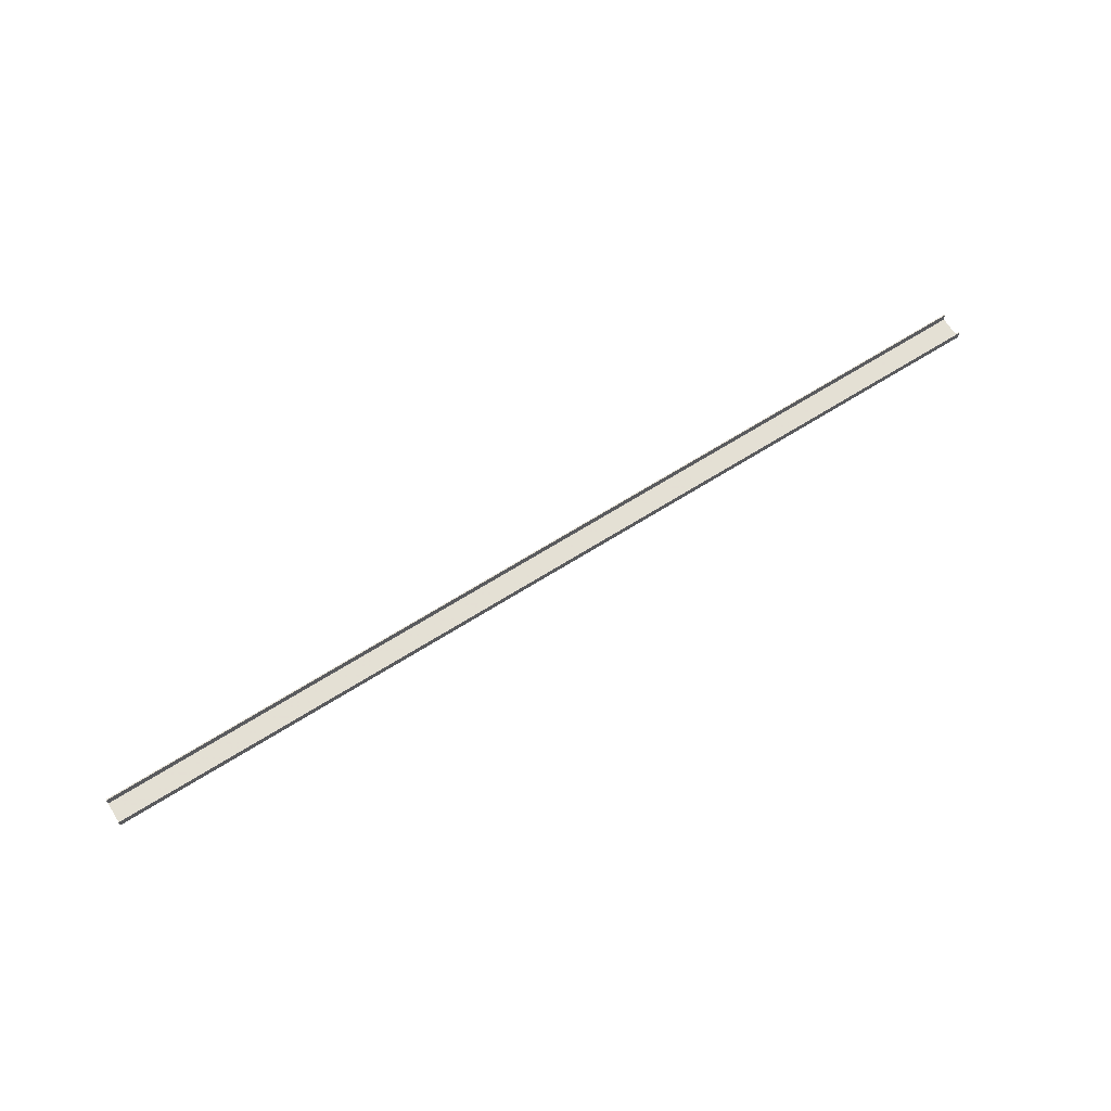
<metadata>
{"format":"obj","ext":"obj","renderer":"f3d","projection":"perspective","resolution":1024,"background":"white","views":[{"elev":66.2,"azim":147.6,"up":"+Y"}]}
</metadata>
<code>
o 584
v 2159 1891 17
v 2159 1891 16.96
v 2159 1891 16.56
v 2159 1891 16.58
v 2159 1892 16.56
v 2175 1891 16.58
v 2175 1891 16.58
v 2159 1891 16.58
v 2159 1892 16.58
v 2175 1891 16.58
v 2159 1891 16.58
v 2175 1891 16.58
v 2159 1892 16.58
v 2175 1891 16.56
v 2175 1892 16.56
v 2175 1891 16.56
v 2175 1891 17
v 2159 1891 17
v 2159 1892 17
v 2175 1892 17
v 2175 1891 17
v 2159 1891 16.56
v 2159 1892 17
v 2175 1892 16.98
v 2175 1891 16.56
v 2175 1891 16.6
v 2175 1892 16.56
v 2159 1892 16.56
v 2159 1892 16.58
v 2175 1892 16.58
v 2175 1891 16.58
v 2175 1891 16.98
v 2175 1892 17
v 2159 1891 16.98
v 2159 1891 16.98
v 2159 1892 16.98
v 2175 1891 16.98
v 2175 1892 16.98
v 2159 1891 16.98
v 2175 1891 16.98
v 2175 1892 16.98
v 2159 1891 16.98
v 2159 1891 17
v 2159 1891 16.98
v 2159 1891 16.98
v 2159 1891 17
v 2159 1891 16.96
v 2175 1891 16.96
v 2159 1891 16.6
v 2159 1891 16.56
v 2159 1891 16.58
v 2159 1891 16.58
v 2175 1891 16.58
v 2159 1891 16.6
v 2175 1891 16.6
v 2175 1891 16.56
v 2175 1891 16.96
v 2175 1891 17
v 2175 1891 16.98
v 2175 1891 16.98
f 1 2 3
f 3 4 5
f 4 6 7
f 5 8 9
f 10 8 11
f 12 13 8
f 12 14 15
f 3 15 16
f 3 17 18
f 19 17 20
f 21 22 16
f 21 23 18
f 24 23 20
f 25 26 21
f 27 22 28
f 29 15 28
f 27 13 30
f 29 7 30
f 31 15 30
f 21 32 33
f 32 34 35
f 24 35 36
f 33 37 38
f 39 37 40
f 19 41 36
f 42 41 37
f 42 43 23
f 44 23 36
f 45 46 44
f 47 46 45
f 45 48 47
f 47 26 49
f 49 50 47
f 51 50 49
f 52 50 51
f 49 10 51
f 53 54 55
f 55 56 53
f 53 56 31
f 55 2 57
f 57 58 55
f 59 58 57
f 60 58 59
f 57 39 59

</code>
